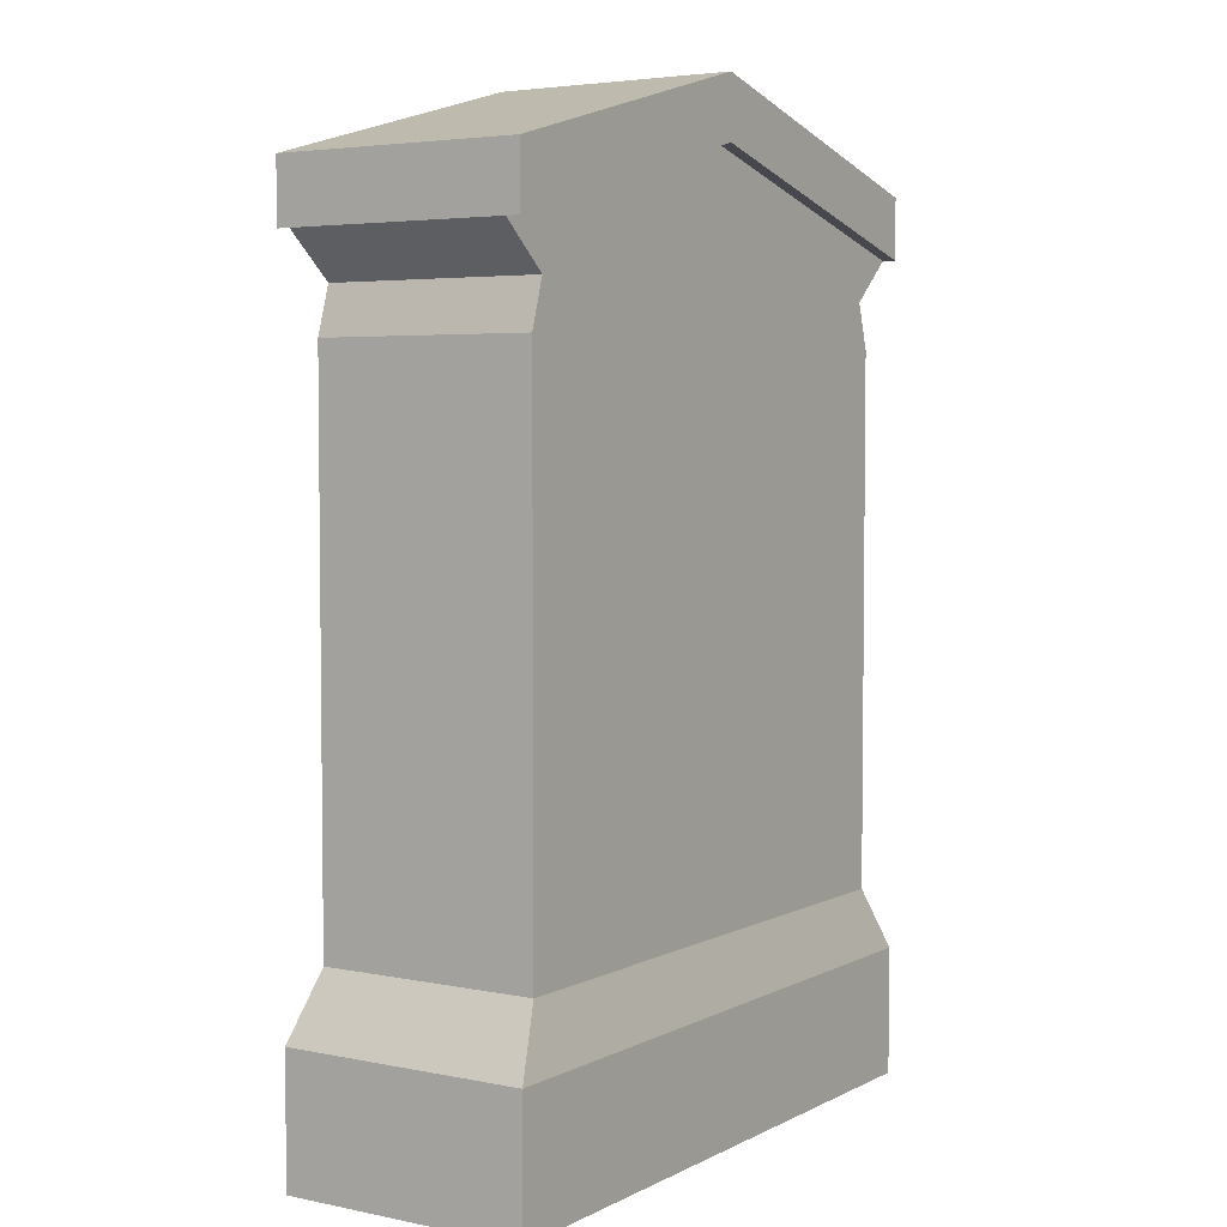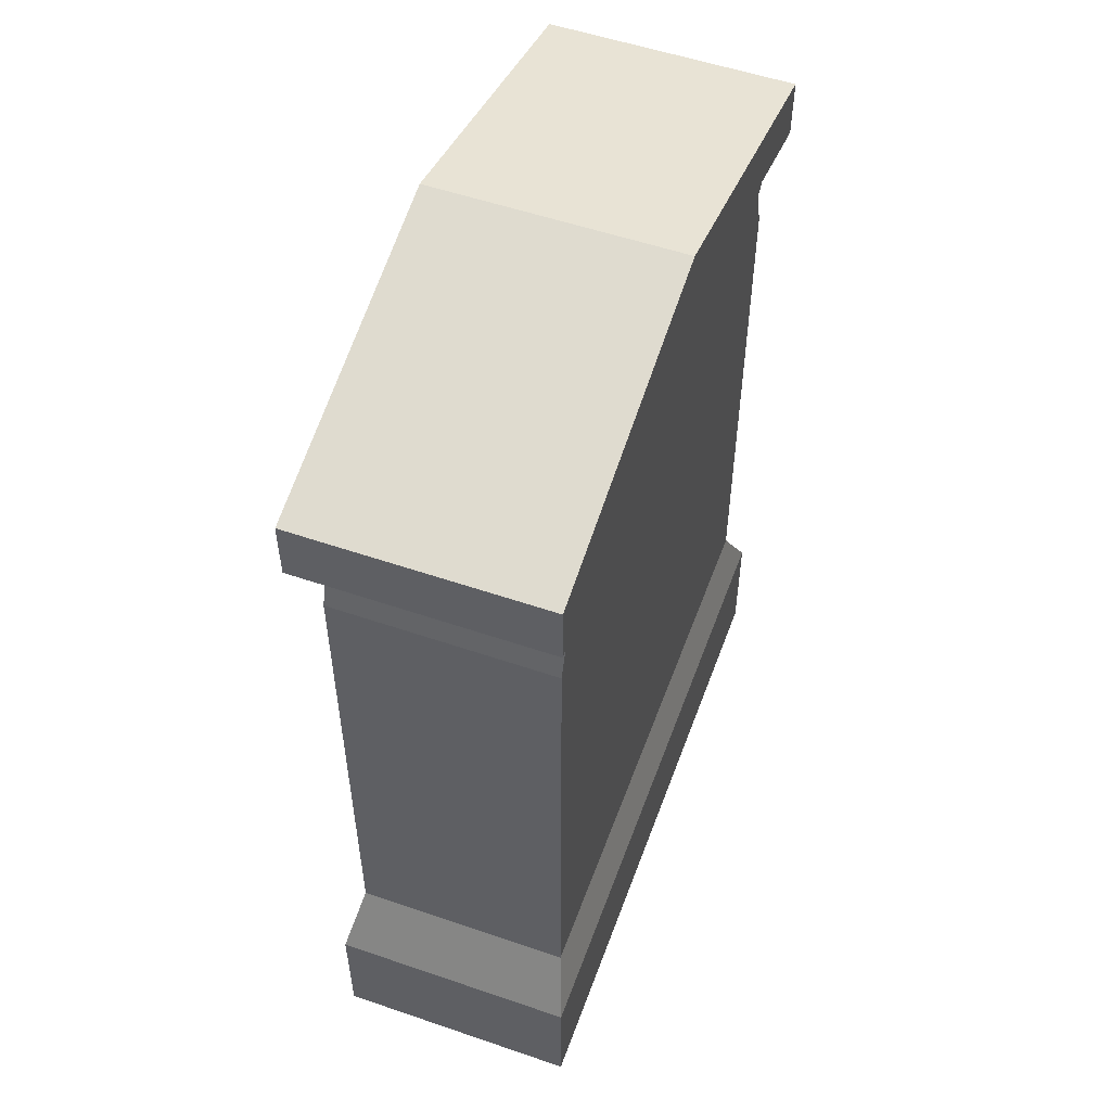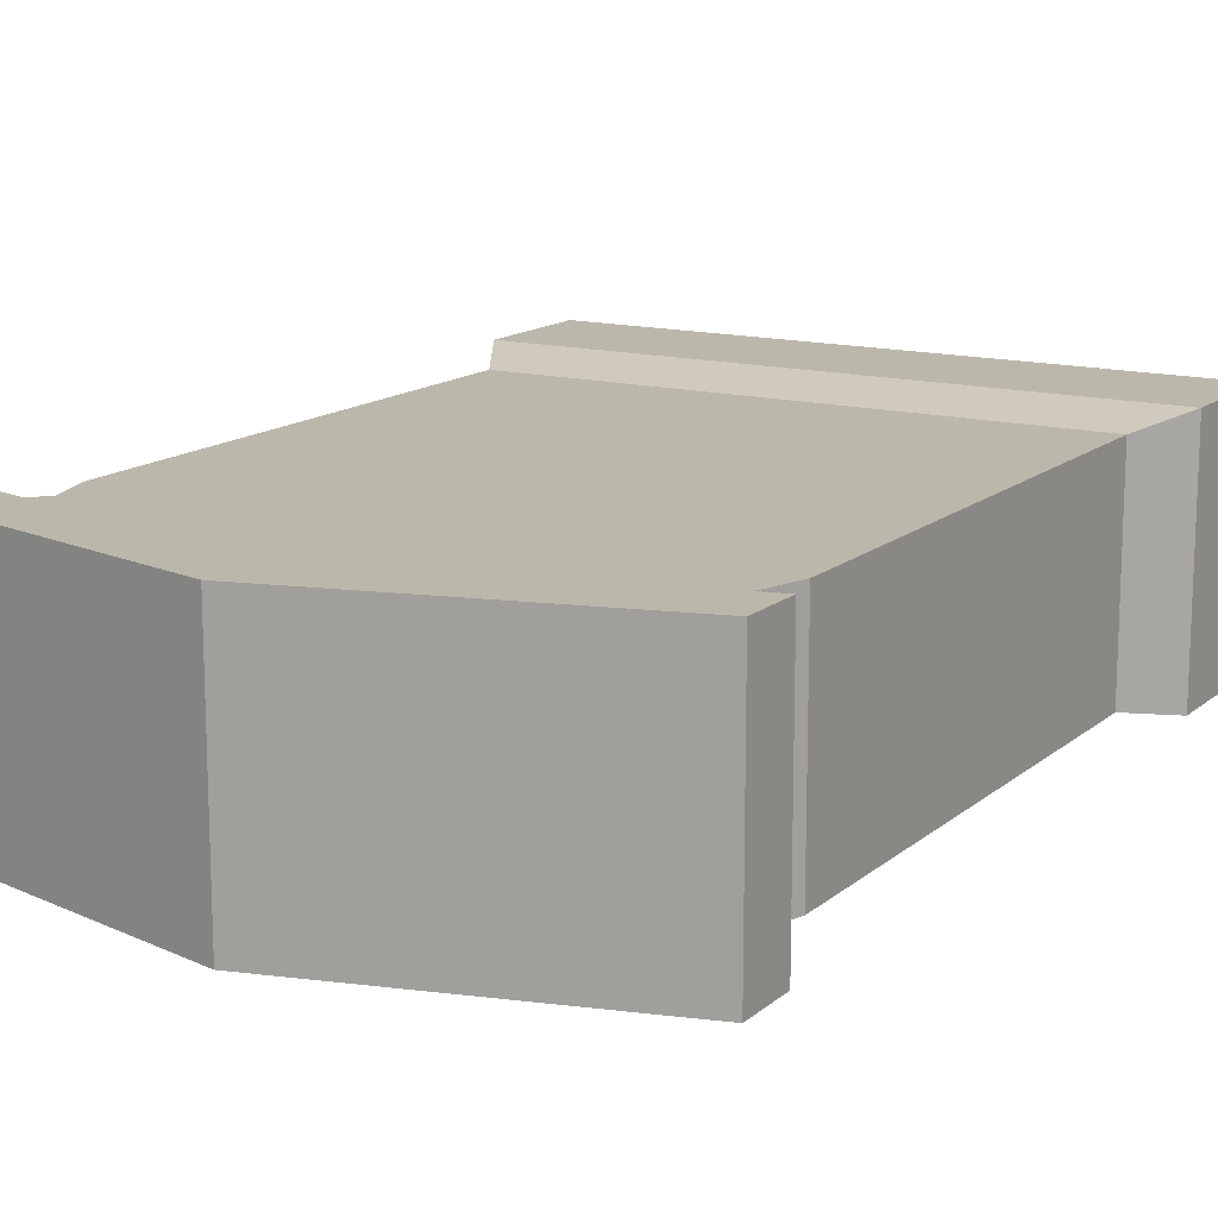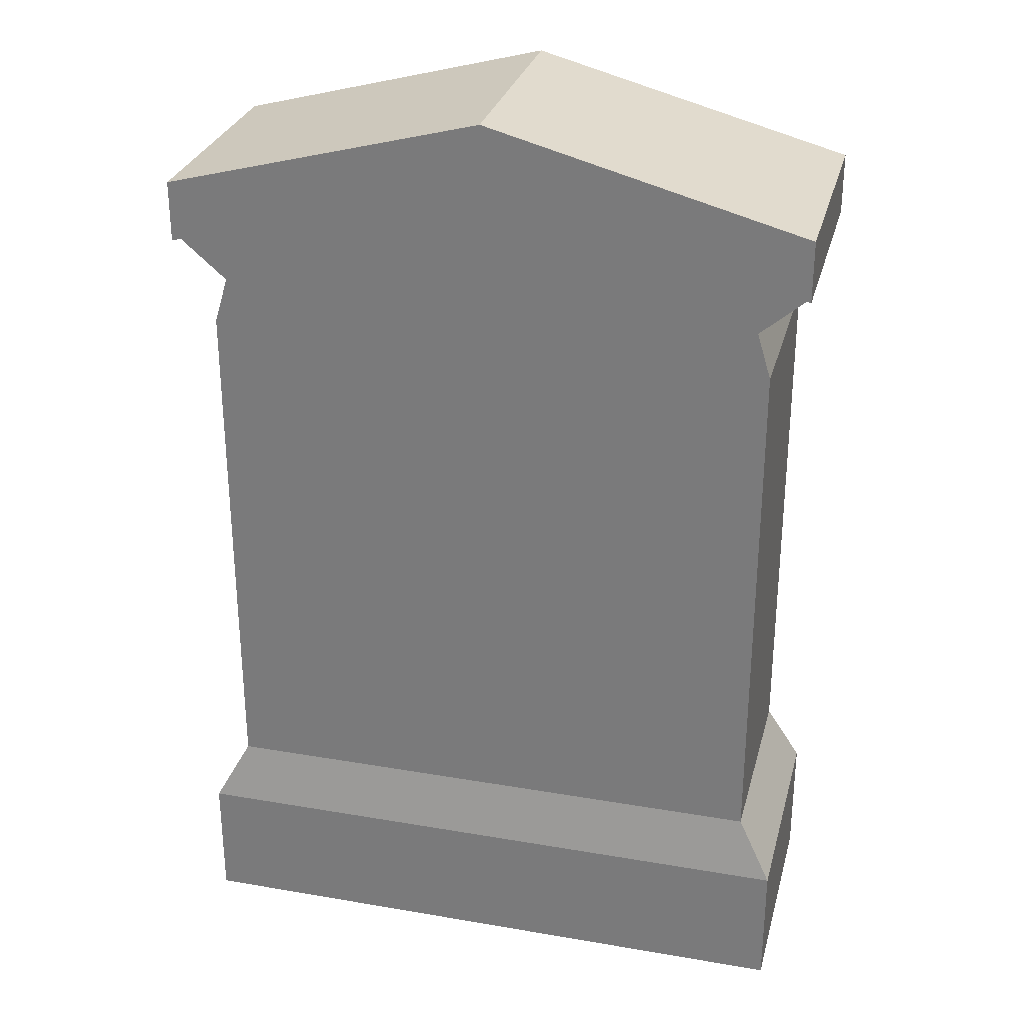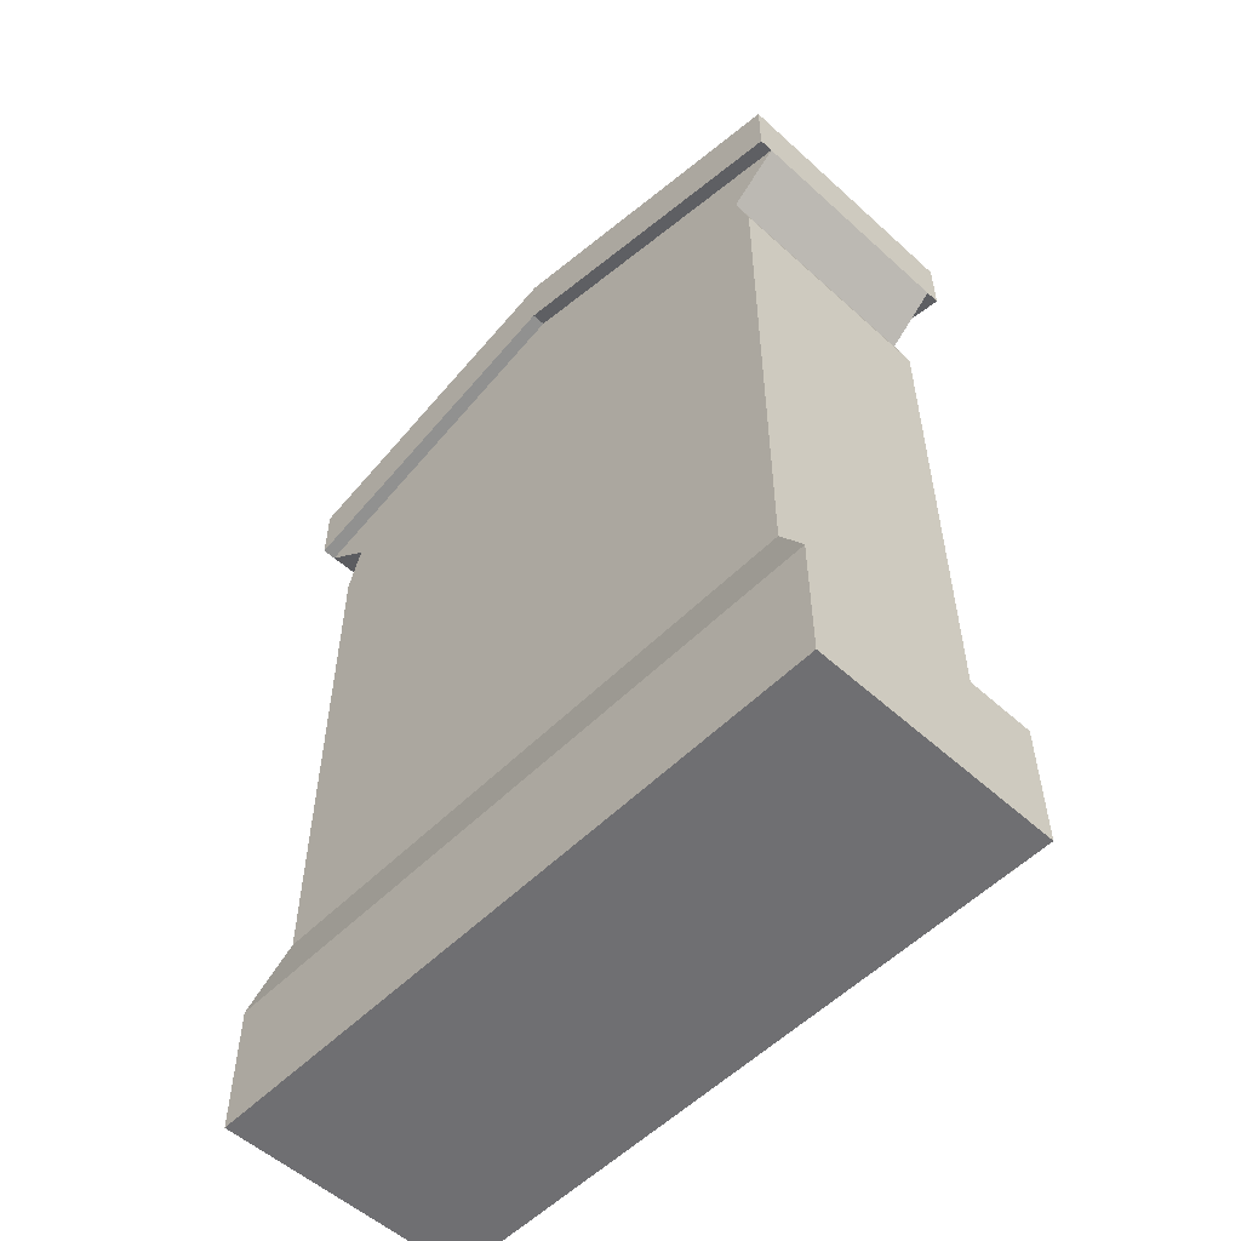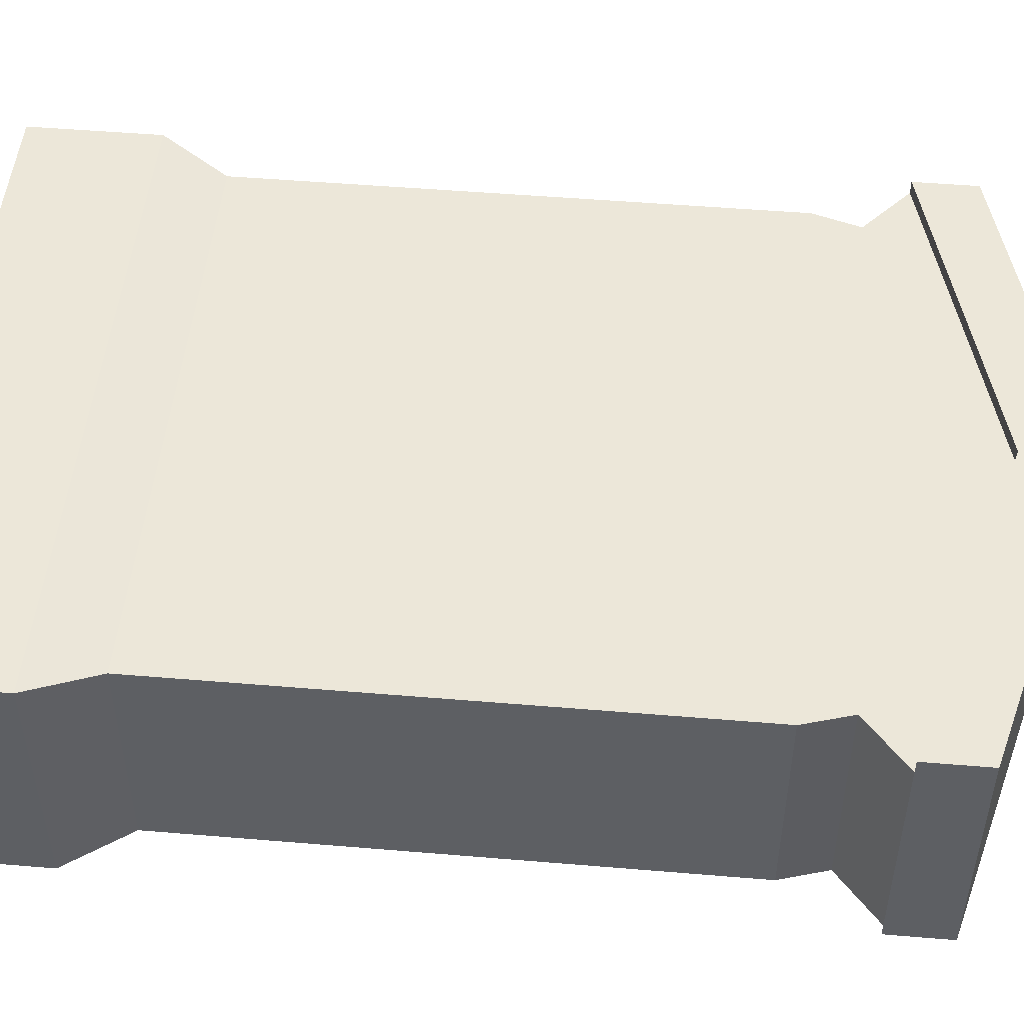
<metadata>
{"format":"obj","ext":"obj","renderer":"f3d","projection":"perspective","resolution":1024,"background":"white","views":[{"elev":4.3,"azim":123.1,"up":"+Y"},{"elev":54.1,"azim":-70.0,"up":"+Y"},{"elev":14.2,"azim":-149.8,"up":"+Z"},{"elev":29.1,"azim":14.3,"up":"+Y"},{"elev":-54.7,"azim":-133.7,"up":"+Y"},{"elev":49.6,"azim":95.3,"up":"+Z"}]}
</metadata>
<code>
o gravestoneRoof
v -0.195 0.078 -0.07475
v 0.195 0 -0.07475
v -0.195 0 -0.07475
v 0.195 0.078 -0.07475
v 0.1736 0.4415 0.06653
v 0.1736 0.117 -0.06653
v 0.1736 0.4415 -0.06653
v 0.1736 0.117 0.06653
v -0.195 0.4957 0.06653
v -0.1649 0.4697 -0.06653
v -0.1649 0.4697 0.06653
v -0.195 0.4957 -0.06653
v -0.195 0.533 -0.07475
v -0 0.5477 -0.07475
v -0.195 0.4957 -0.07475
v -0 0.585 -0.07475
v 0.195 0.533 -0.07475
v 0.195 0.4957 -0.07475
v -0.1736 0.117 0.06653
v -0.1736 0.4415 0.06653
v 0.1649 0.4697 0.06653
v 0.195 0.4957 0.06653
v 0 0.5477 0.06653
v -0.195 0.533 0.07475
v -0.195 0.4957 0.07475
v 0.195 0.4957 -0.06653
v 0.1649 0.4697 -0.06653
v -0.1736 0.117 -0.06653
v -0.1736 0.4415 -0.06653
v -0 0.5477 -0.06653
v 0.195 0.533 0.07475
v 0 0.585 0.07475
v -0.195 0.078 0.07475
v 0.195 0.078 0.07475
v -0.195 -0 0.07475
v 0.195 -0 0.07475
v 0 0.5477 0.07475
v 0.195 0.4957 0.07475
f 1 2 3
f 2 1 4
f 5 6 7
f 6 5 8
f 9 10 11
f 10 9 12
f 13 14 15
f 14 13 16
f 17 14 16
f 14 17 18
f 5 19 8
f 19 5 20
f 20 5 21
f 20 21 11
f 11 21 22
f 11 22 9
f 9 22 23
f 12 13 15
f 13 12 24
f 24 12 9
f 24 9 25
f 21 26 22
f 26 21 27
f 28 4 1
f 4 28 6
f 29 6 28
f 6 29 7
f 7 29 10
f 7 10 27
f 27 10 12
f 27 12 26
f 26 12 30
f 16 31 17
f 31 16 32
f 19 29 28
f 29 19 20
f 30 18 26
f 18 30 14
f 8 33 34
f 33 8 19
f 33 28 1
f 28 33 19
f 35 2 36
f 2 35 3
f 21 7 27
f 7 21 5
f 31 37 38
f 37 31 32
f 24 37 32
f 37 24 25
f 12 14 30
f 14 12 15
f 13 32 16
f 32 13 24
f 35 1 3
f 1 35 33
f 25 23 37
f 23 25 9
f 34 2 4
f 2 34 36
f 20 10 29
f 10 20 11
f 6 34 4
f 34 6 8
f 31 18 17
f 18 31 26
f 26 31 22
f 22 31 38
f 37 22 38
f 22 37 23
f 34 35 36
f 35 34 33

</code>
